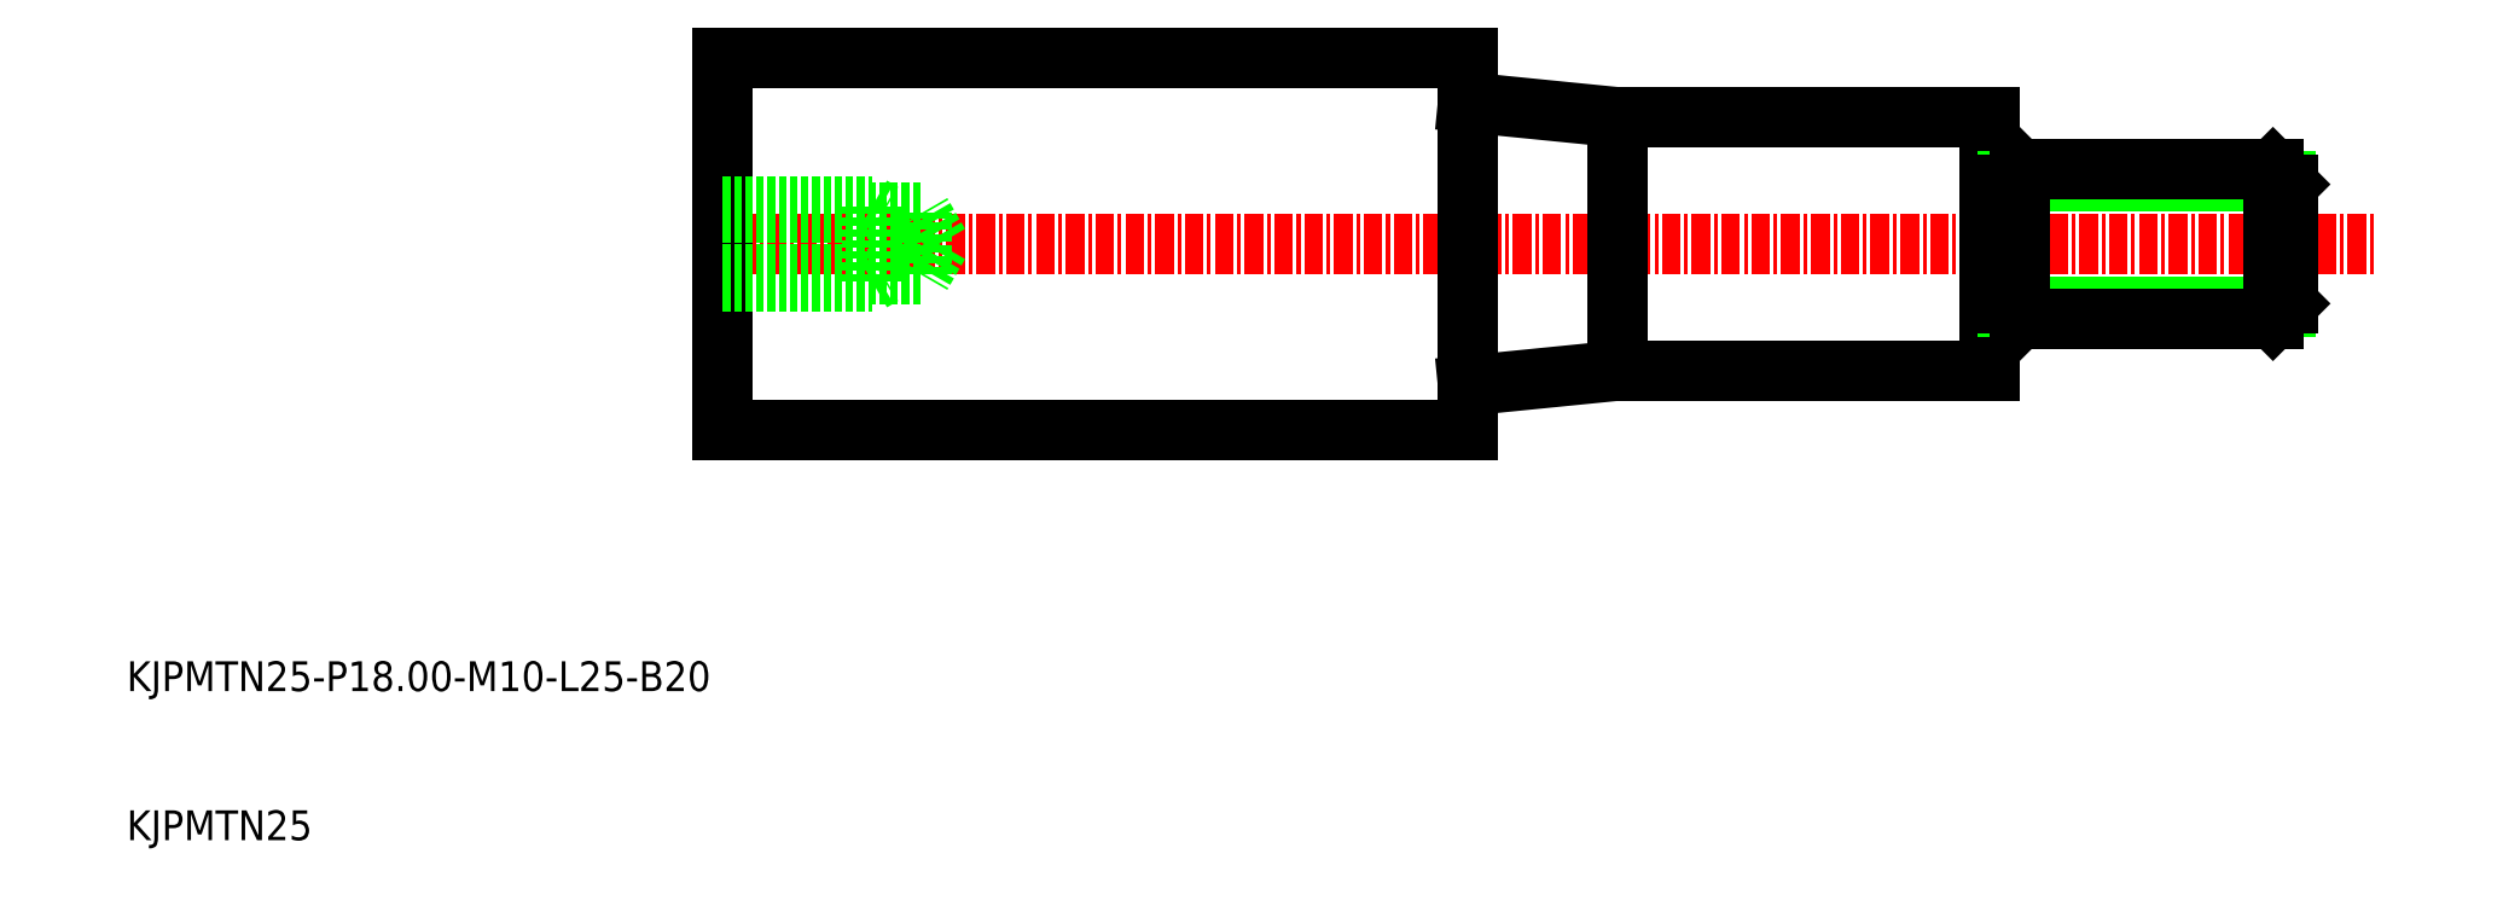
<metadata>
{"format":"dxf","ext":"dxf","renderer":"ezdxf+matplotlib","layout":"modelspace","background":"white","min_lineweight":24,"dpi":150}
</metadata>
<code>
0
SECTION
2
ENTITIES
0
LINE
8
CENTER
10
49
20
50
30
0
11
161
21
50
31
0
0
LINE
8
0
10
50
20
37.5
30
0
11
100
21
37.5
31
0
0
LINE
8
0
10
50
20
62.5
30
0
11
100
21
62.5
31
0
0
LINE
8
0
10
50
20
62.5
30
0
11
50
21
37.5
31
0
0
LINE
8
0
10
100
20
62.5
30
0
11
100
21
37.5
31
0
0
TEXT
8
0
10
10
20
10
30
0
40
2
1
KJPMTN25
0
TEXT
8
0
10
10
20
20
30
0
40
2
1
KJPMTN25-P18-M10-L25-B20
0
LINE
8
0
10
110
20
58.5
30
0
11
110
21
41.5
31
0
0
LINE
8
0
10
110
20
58.5
30
0
11
100
21
59.5
31
0
0
LINE
8
0
10
110
20
41.5
30
0
11
100
21
40.5
31
0
0
LINE
8
0
10
135
20
58.5
30
0
11
135
21
41.5
31
0
0
LINE
8
0
10
110
20
58.5
30
0
11
135
21
58.5
31
0
0
LINE
8
0
10
135
20
41.5
30
0
11
110
21
41.5
31
0
0
LINE
8
0
10
60
20
47.5
30
0
11
60.75
21
47.93
31
0
0
LINE
8
0
10
60
20
47.5
30
0
11
60
21
52.5
31
0
0
LINE
8
0
10
50
20
47.5
30
0
11
60
21
47.5
31
0
0
LINE
8
0
10
64.5
20
50
30
0
11
63.31
21
47.93
31
0
0
LINE
8
0
10
64.5
20
50
30
0
11
63.31
21
52.07
31
0
0
LINE
8
0
10
50
20
47.93
30
0
11
63.31
21
47.93
31
0
0
LINE
8
0
10
50
20
52.07
30
0
11
63.31
21
52.07
31
0
0
LINE
8
0
10
50
20
52.5
30
0
11
60
21
52.5
31
0
0
LINE
8
0
10
60
20
52.5
30
0
11
60.75
21
52.07
31
0
0
LINE
8
0
10
63.31
20
47.93
30
0
11
63.31
21
52.07
31
0
0
LINE
8
0
10
154.8
20
45.81
30
0
11
136.2
21
45.81
31
0
0
LINE
8
0
10
154.8
20
54.19
30
0
11
136.2
21
54.19
31
0
0
LINE
8
0
10
136
20
54
30
0
11
136
21
46
31
0
0
LINE
8
0
10
137
20
55
30
0
11
137
21
45
31
0
0
LINE
8
0
10
135
20
54
30
0
11
135
21
50
31
0
0
LINE
8
0
10
154
20
55
30
0
11
154
21
50
31
0
0
LINE
8
0
10
155
20
50
30
0
11
155
21
54
31
0
0
LINE
8
0
10
136
20
46
30
0
11
135
21
46
31
0
0
LINE
8
0
10
155
20
46
30
0
11
154
21
45
31
0
0
LINE
8
0
10
136
20
46
30
0
11
137
21
45
31
0
0
LINE
8
0
10
154
20
45
30
0
11
137
21
45
31
0
0
LINE
8
0
10
155
20
50
30
0
11
155
21
46
31
0
0
LINE
8
0
10
154
20
45
30
0
11
154
21
50
31
0
0
LINE
8
0
10
135
20
46
30
0
11
135
21
50
31
0
0
LINE
8
0
10
136
20
54
30
0
11
135
21
54
31
0
0
LINE
8
0
10
154
20
55
30
0
11
137
21
55
31
0
0
LINE
8
0
10
136
20
54
30
0
11
137
21
55
31
0
0
LINE
8
0
10
155
20
54
30
0
11
154
21
55
31
0
0
ENDSEC
0
EOF

</code>
